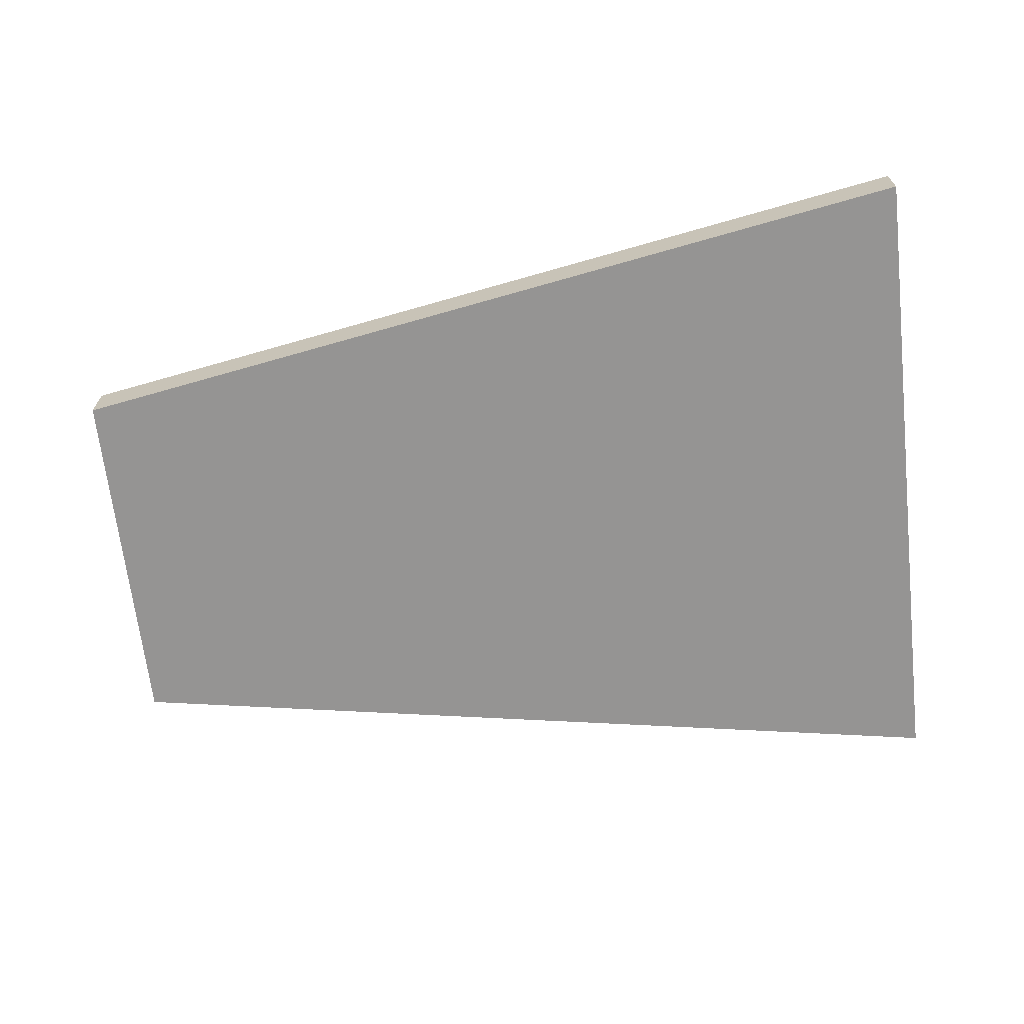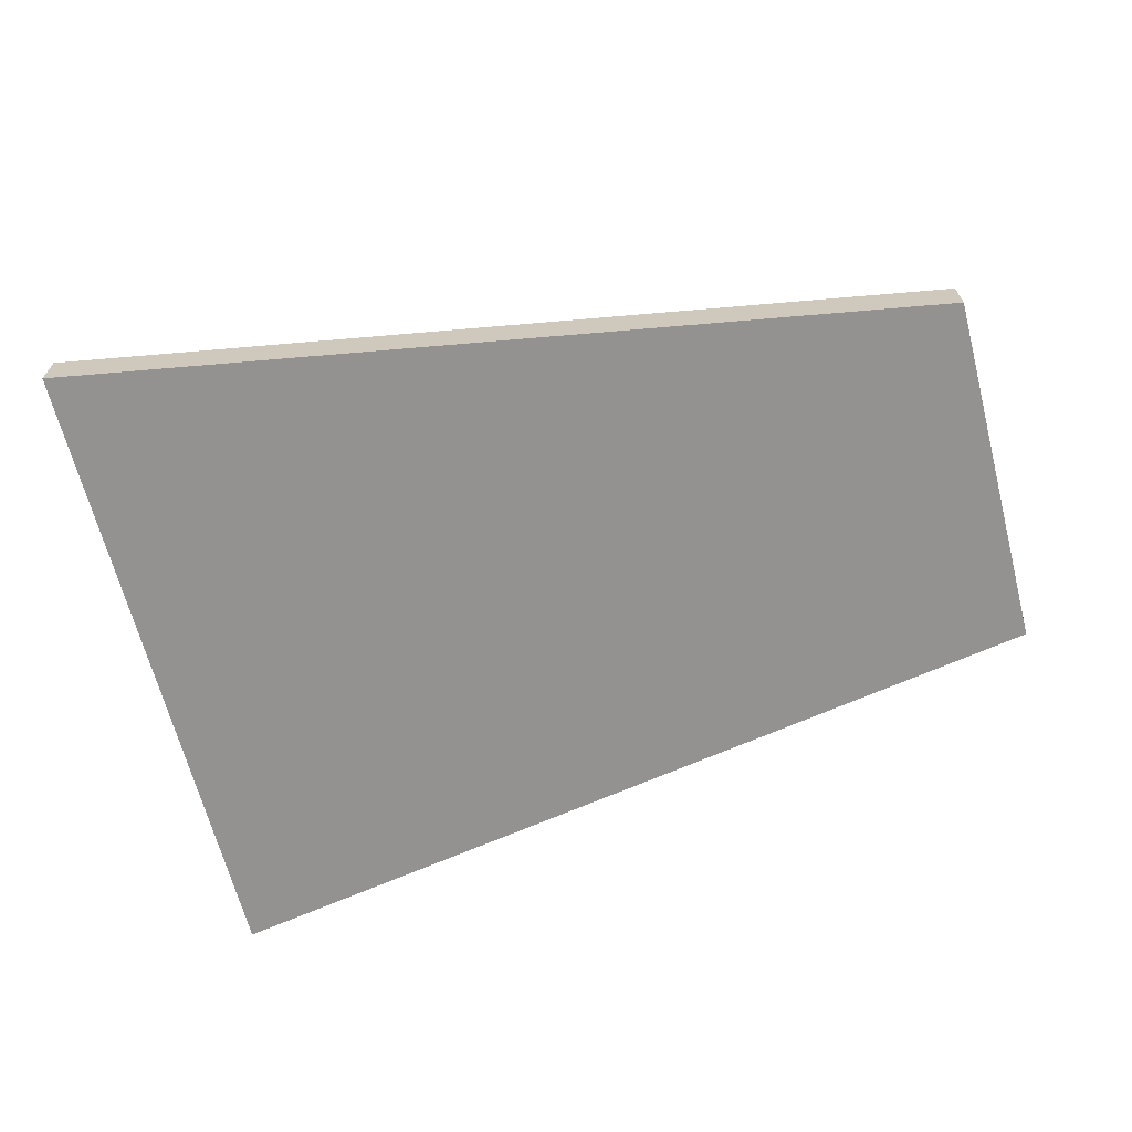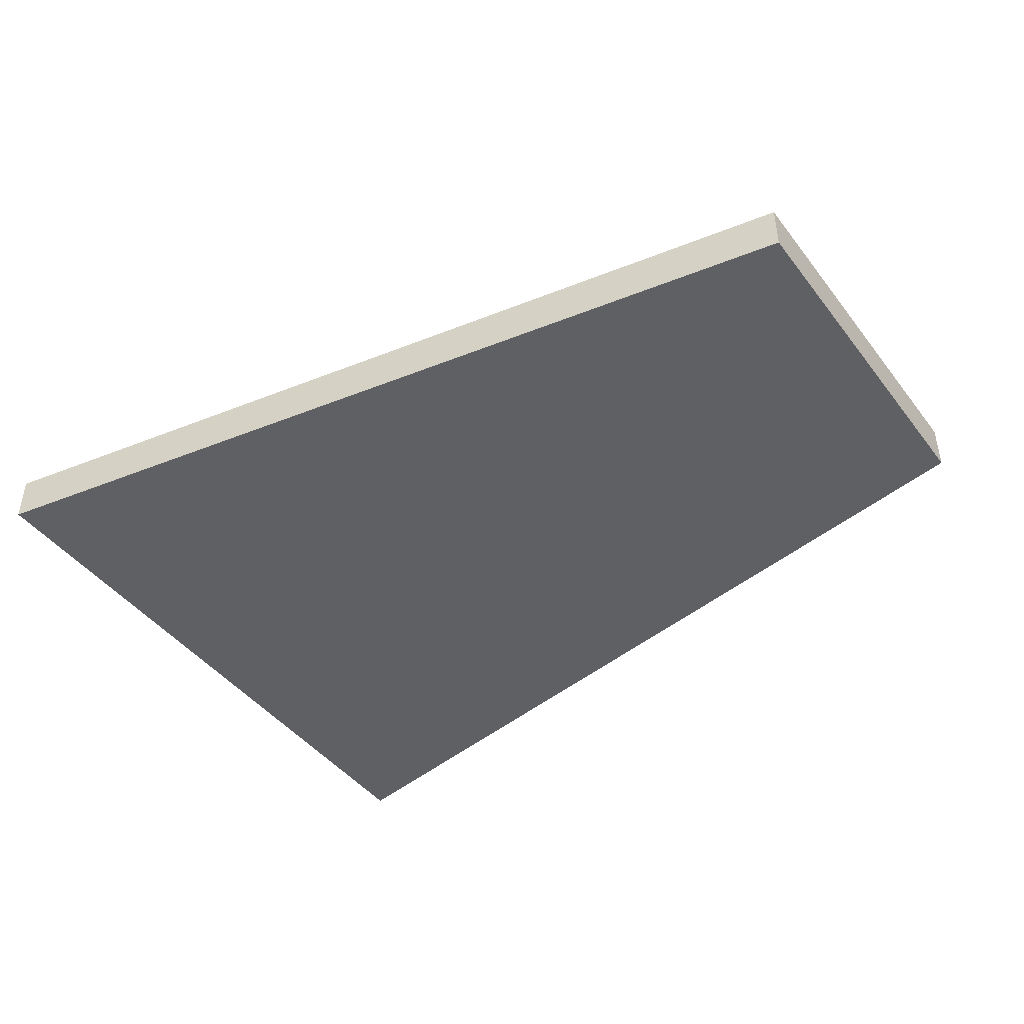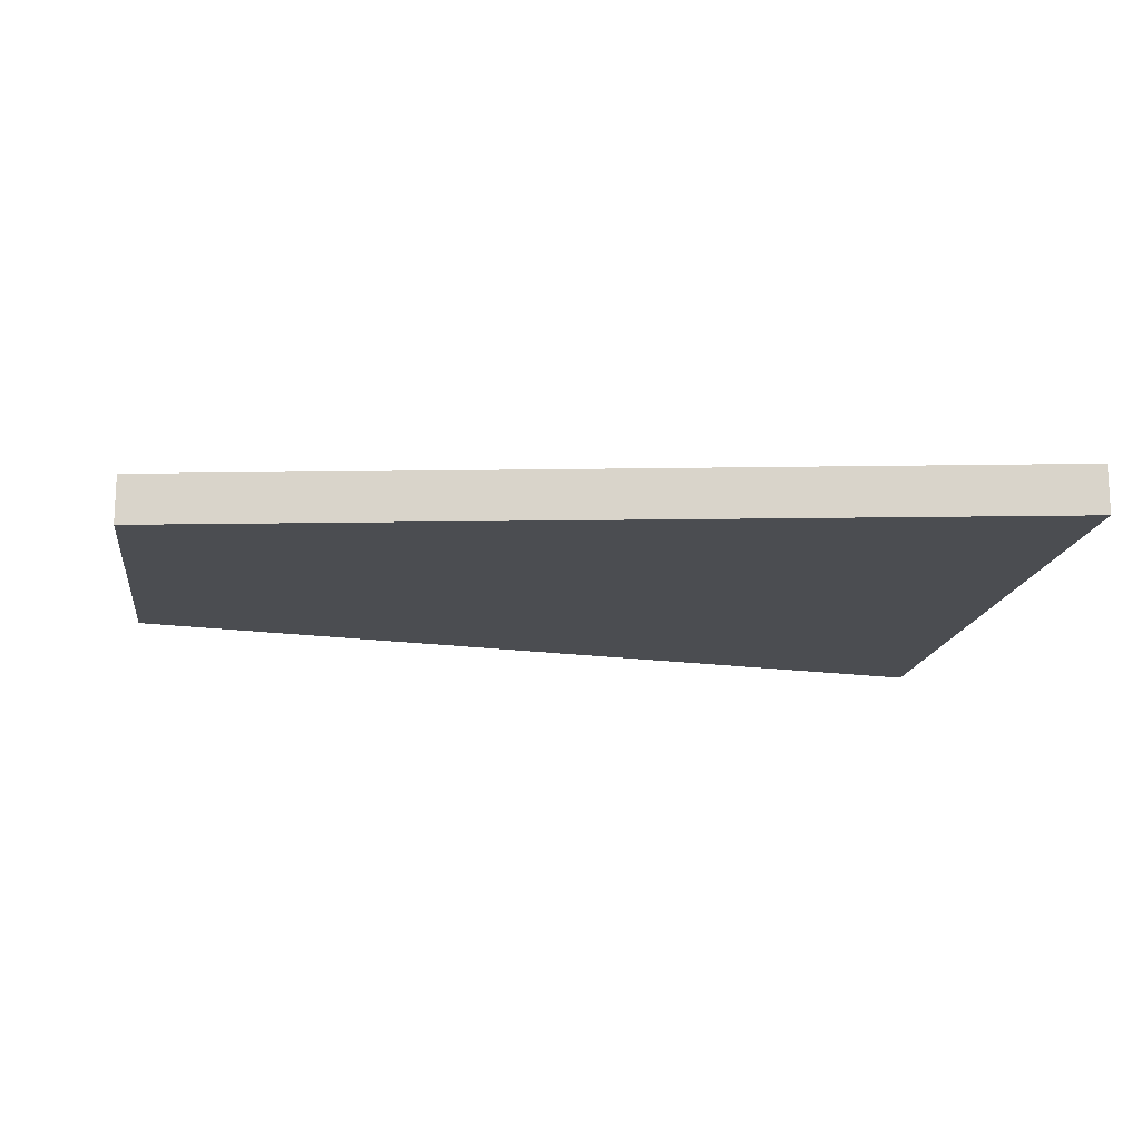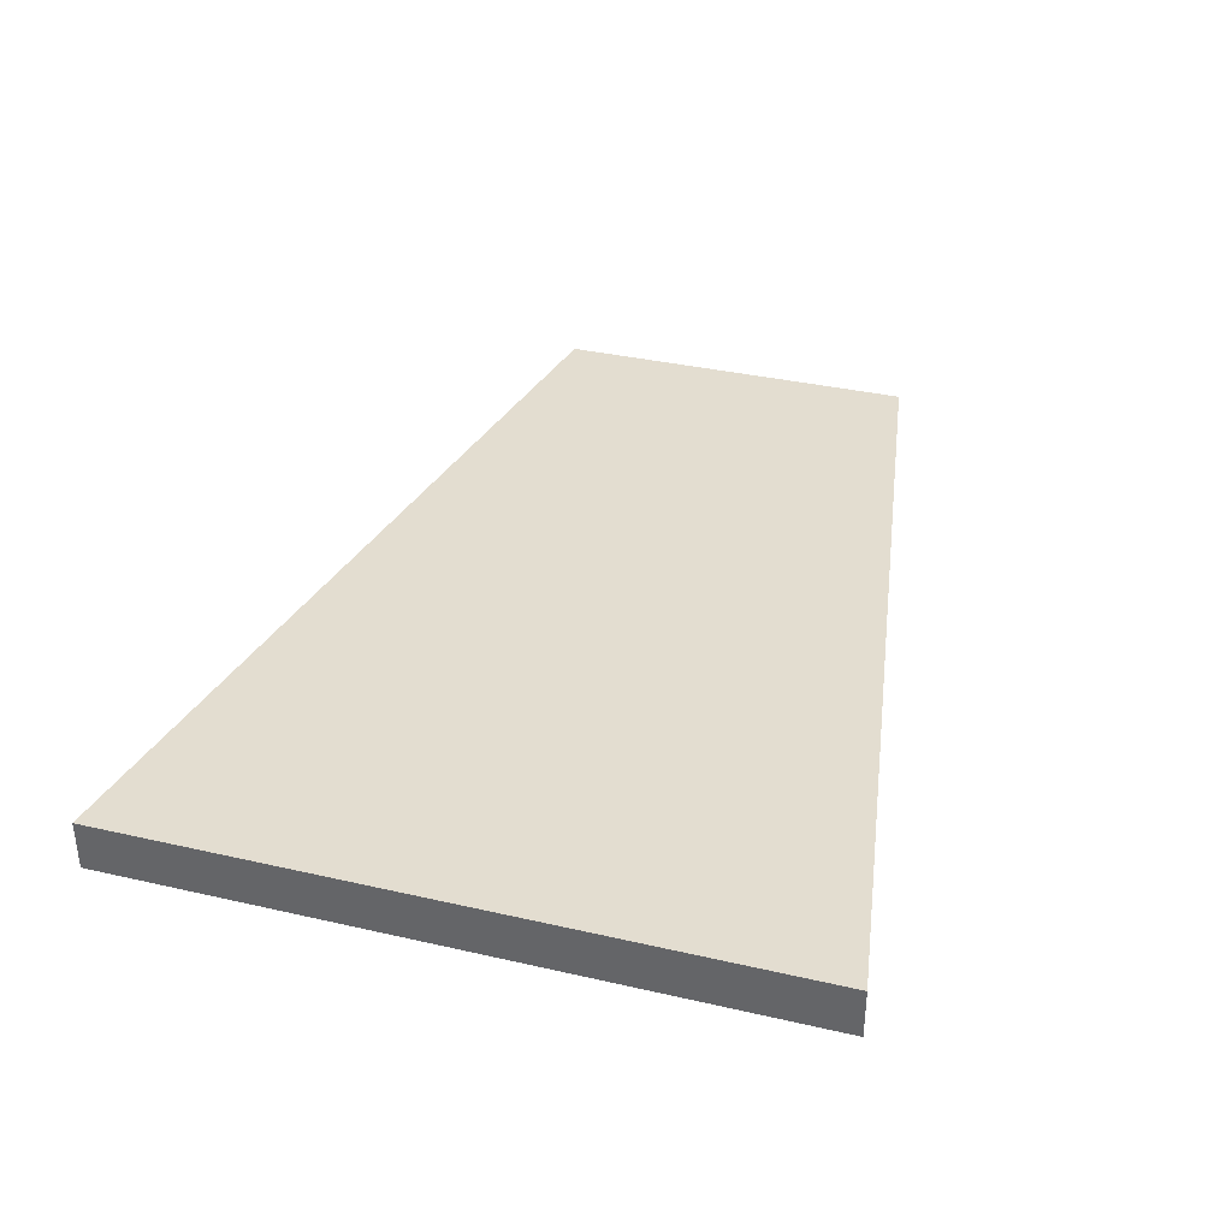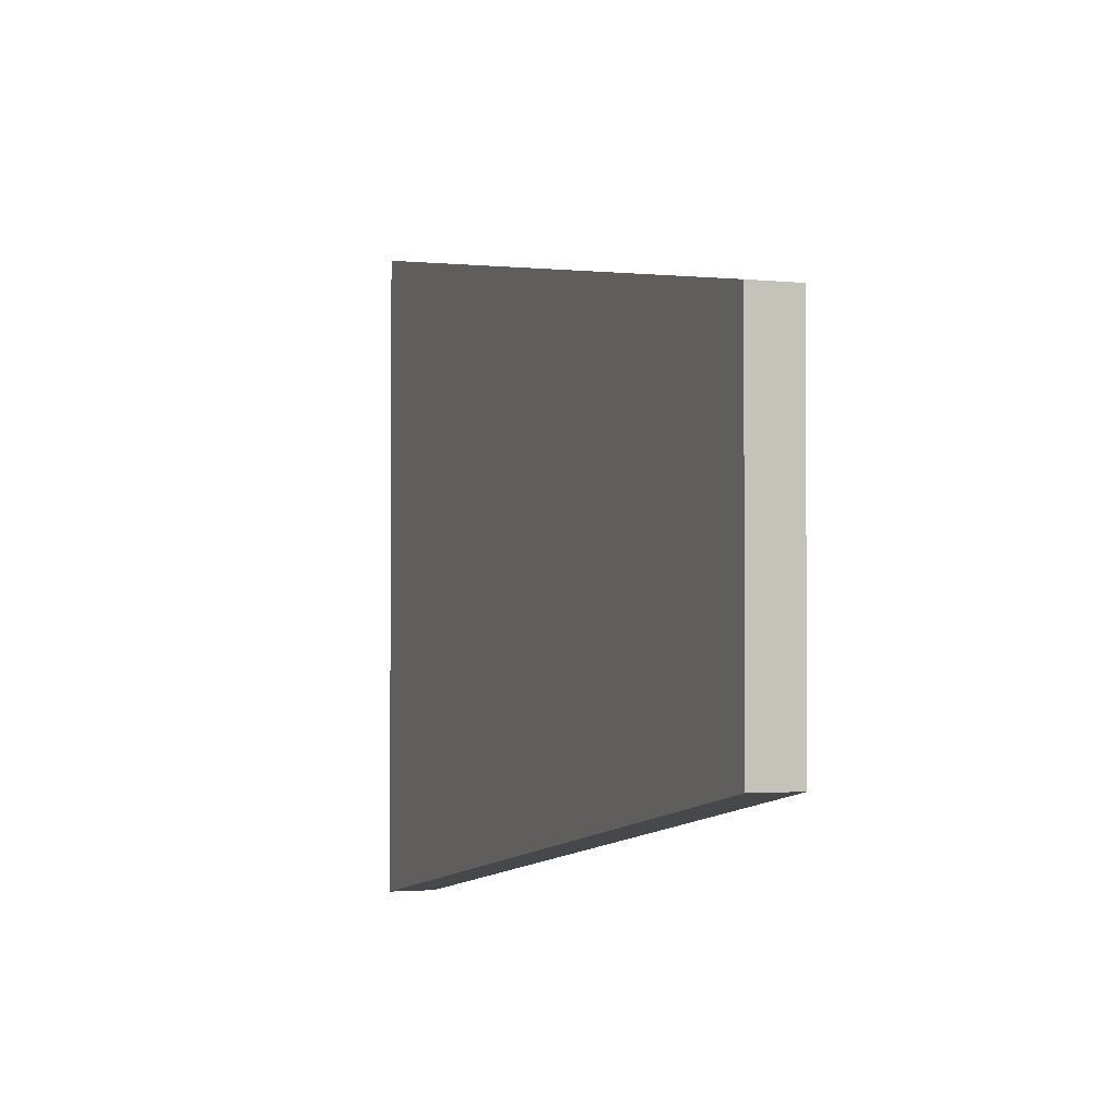
<metadata>
{"format":"obj","ext":"obj","renderer":"f3d","projection":"perspective","resolution":1024,"background":"white","views":[{"elev":-67.2,"azim":-173.5,"up":"+Y"},{"elev":-66.4,"azim":14.5,"up":"+Y"},{"elev":-44.2,"azim":34.7,"up":"+Y"},{"elev":-15.7,"azim":172.3,"up":"+Y"},{"elev":35.5,"azim":-73.1,"up":"+Y"},{"elev":-2.3,"azim":69.6,"up":"+Z"}]}
</metadata>
<code>
g default
v -2 -0.1102 1.5
v 2 -0.1102 0.8244
v -2 0.1102 1.5
v 2 0.1102 0.8244
v -2 0.1102 -1.5
v 2 0.1102 -0.8244
v -2 -0.1102 -1.5
v 2 -0.1102 -0.8244
g pCube1
f 1 2 4 3
f 3 4 6 5
f 5 6 8 7
f 7 8 2 1
f 2 8 6 4
f 7 1 3 5

</code>
